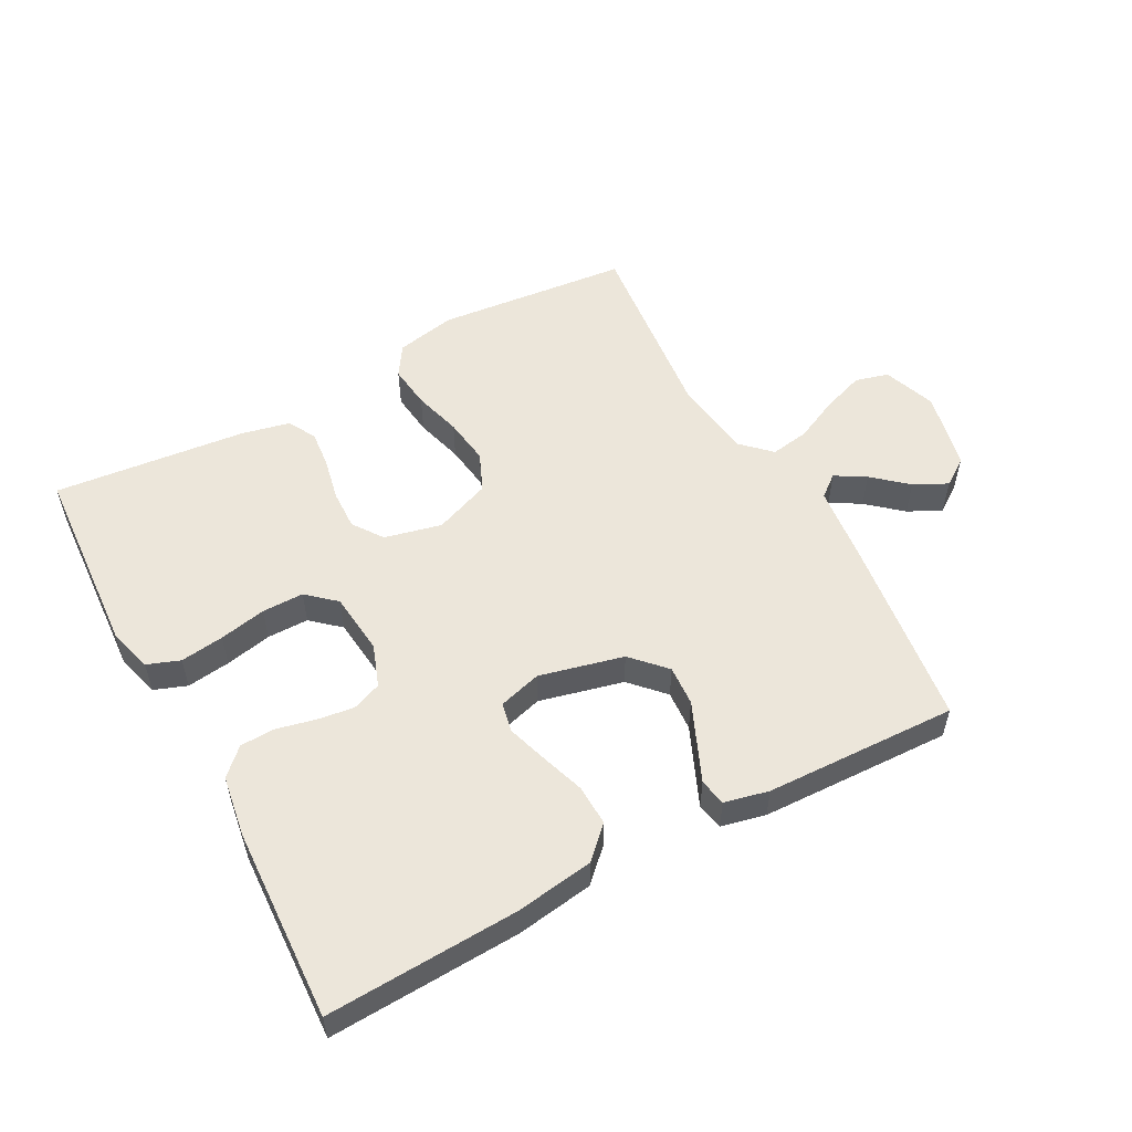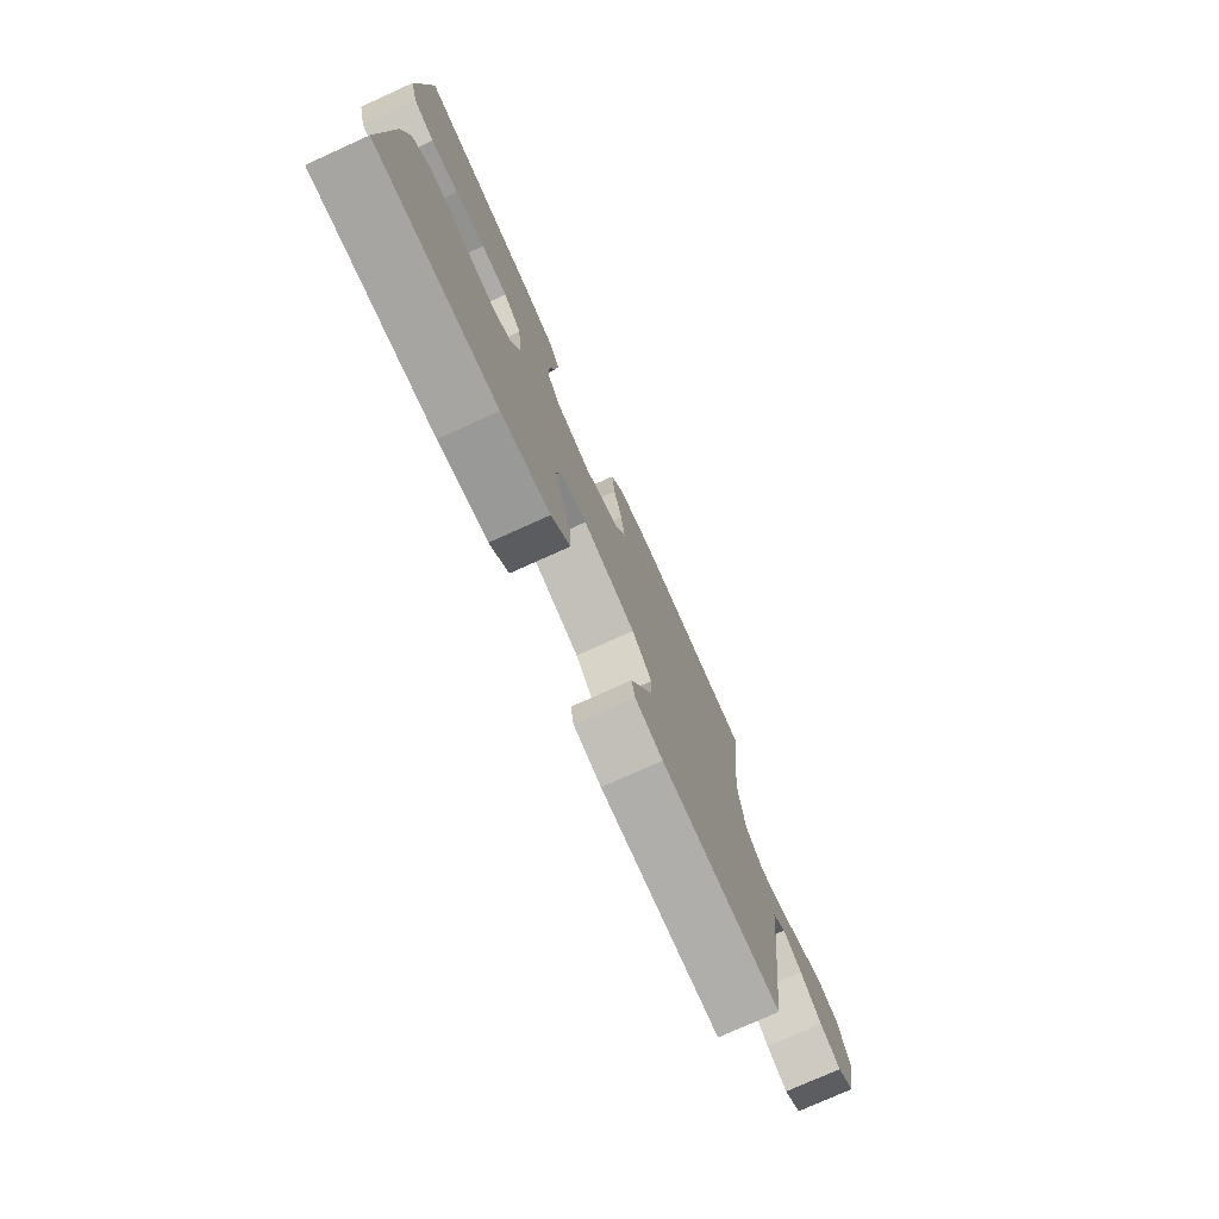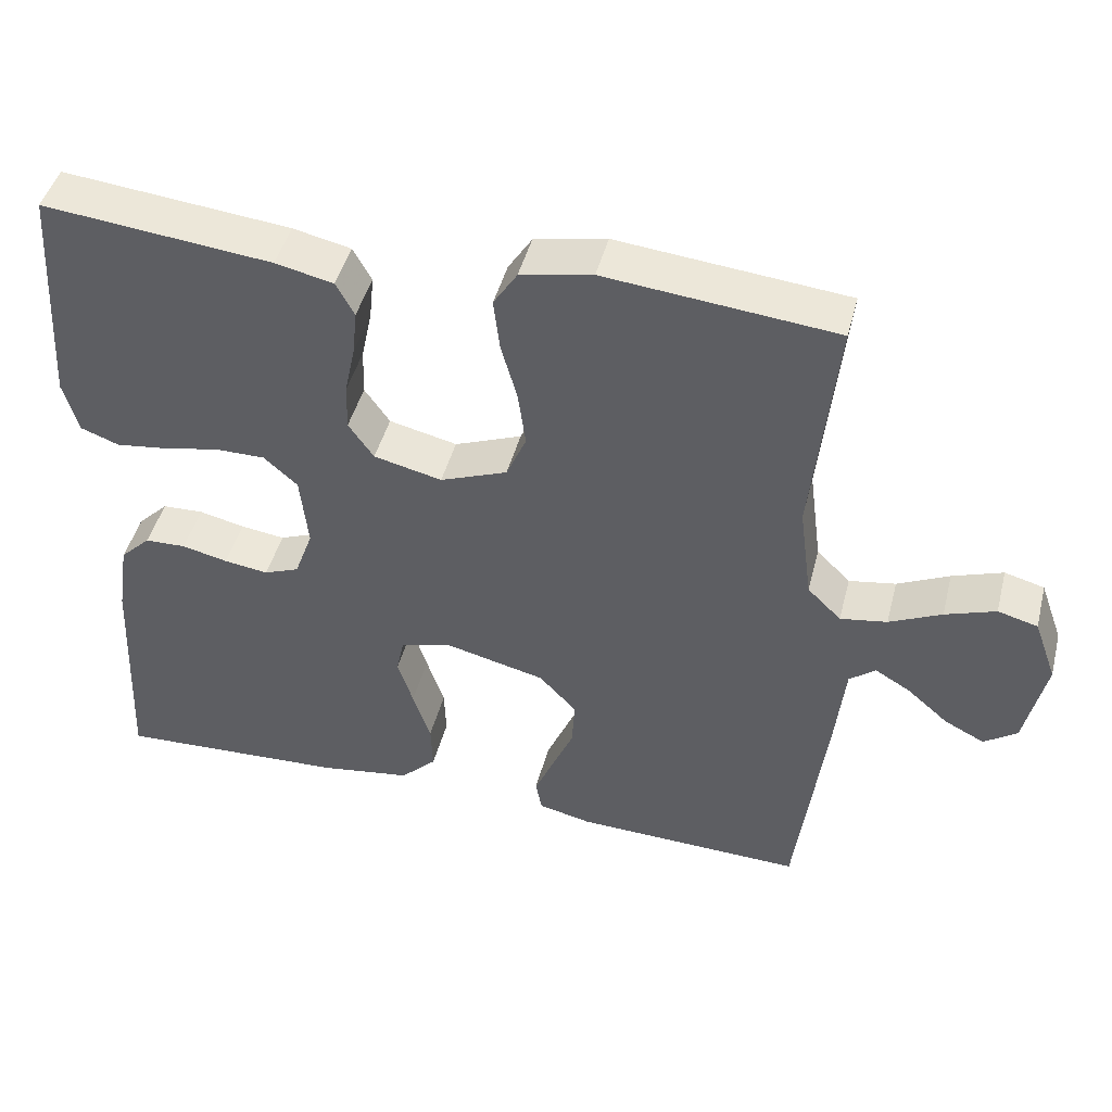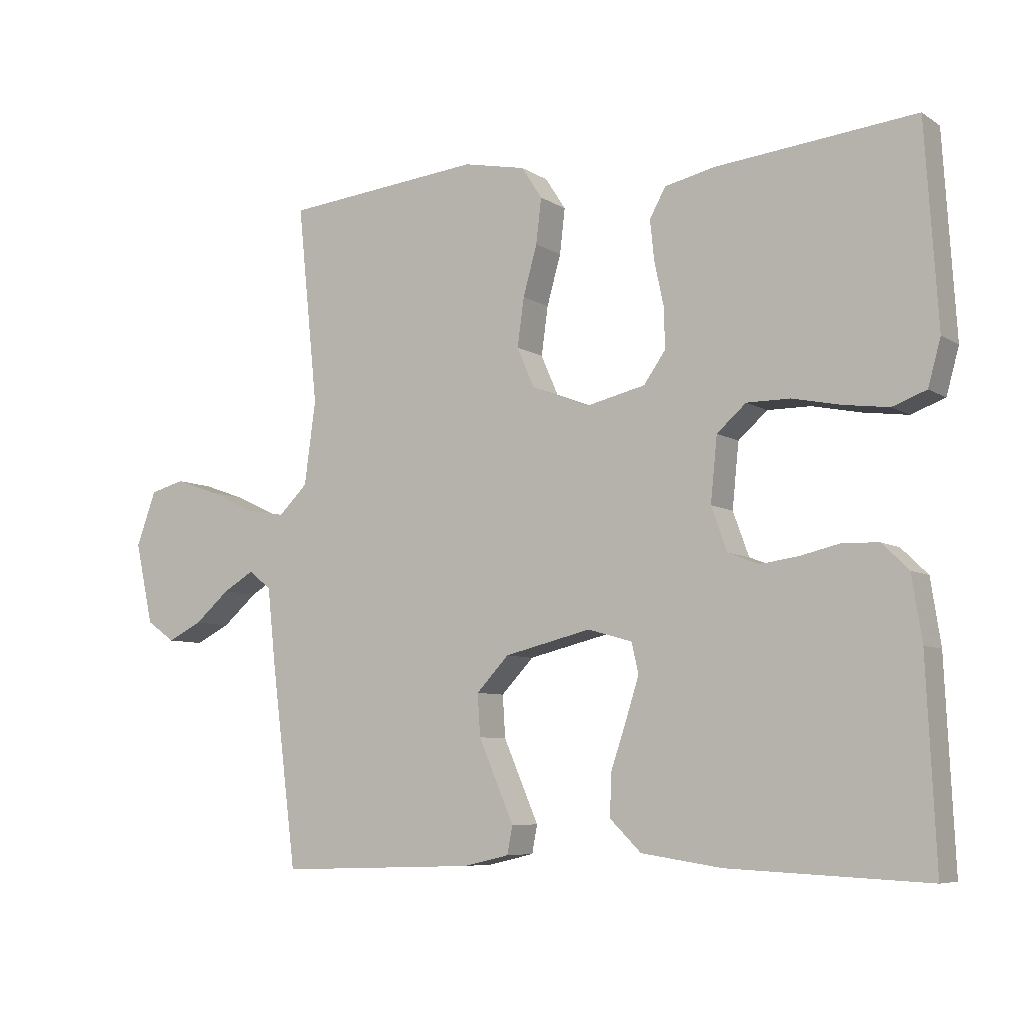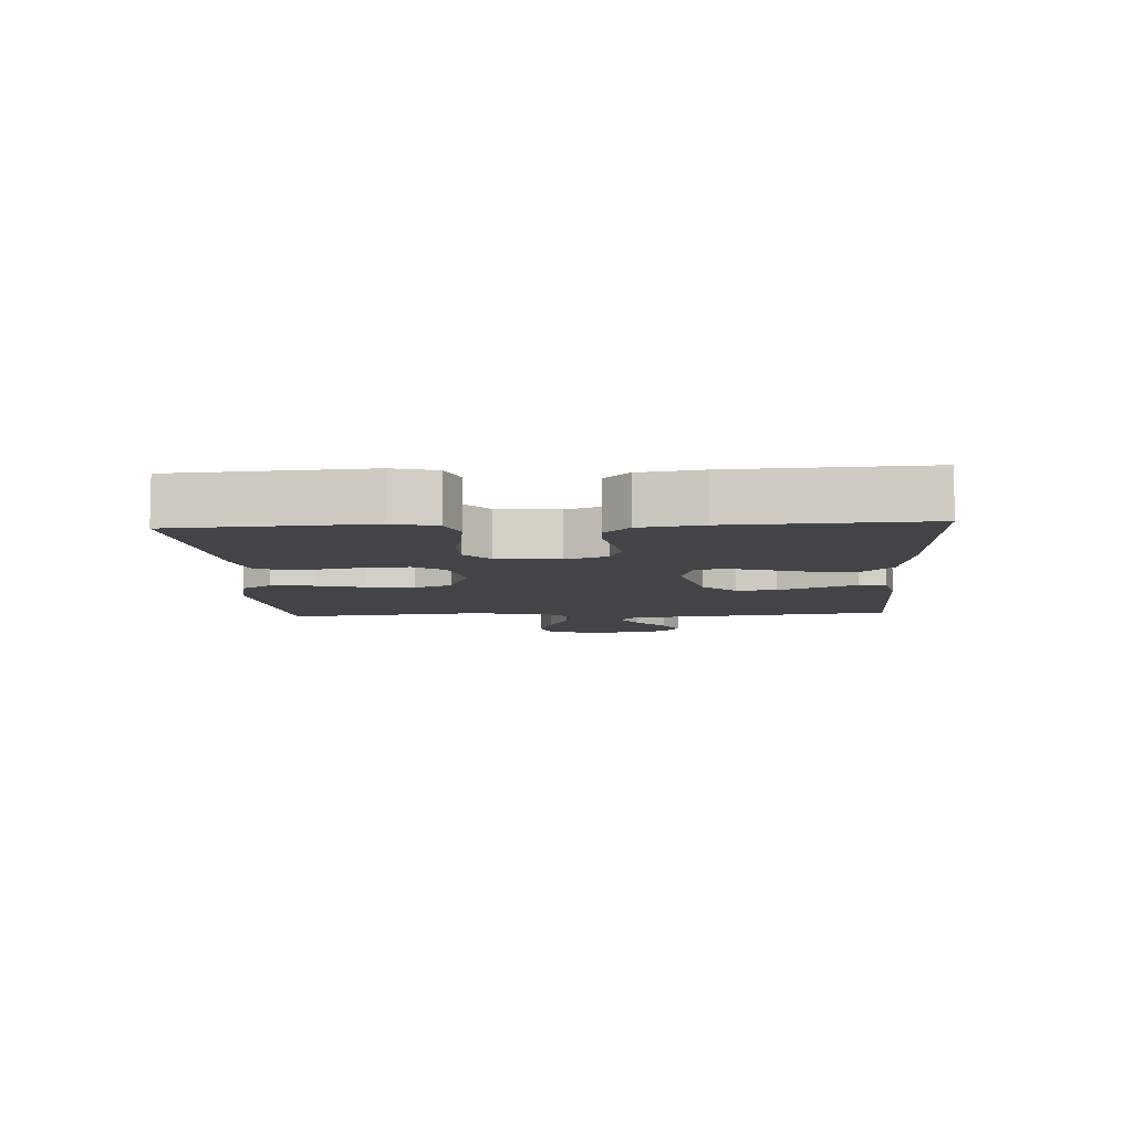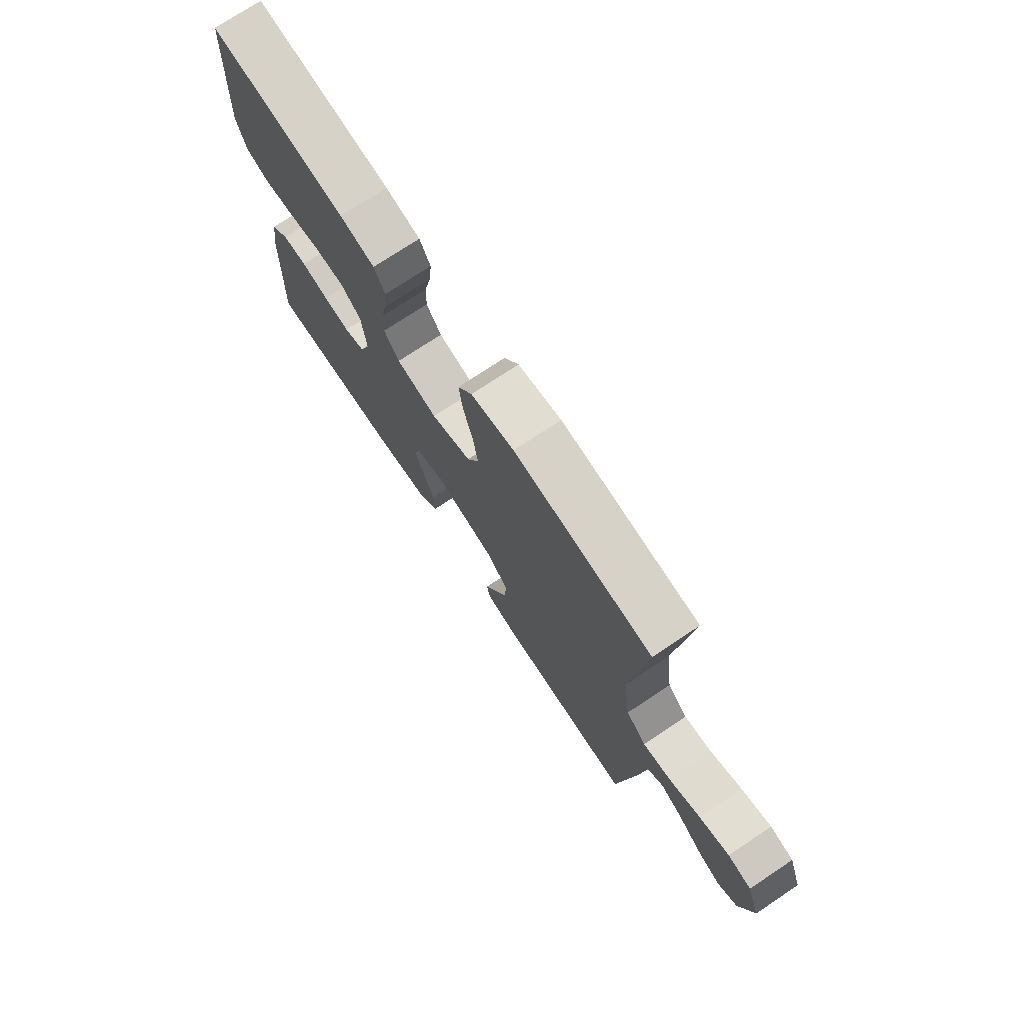
<metadata>
{"format":"obj","ext":"obj","renderer":"f3d","projection":"perspective","resolution":1024,"background":"white","views":[{"elev":54.3,"azim":151.6,"up":"+Y"},{"elev":-76.2,"azim":114.3,"up":"+Z"},{"elev":45.4,"azim":-165.7,"up":"+Z"},{"elev":-7.0,"azim":30.4,"up":"+Z"},{"elev":-7.7,"azim":93.4,"up":"+Y"},{"elev":74.4,"azim":-123.6,"up":"+Z"}]}
</metadata>
<code>
v -0.5 0.07 0.5
v -0.2 0.07 0.53
v -0.106 0.07 0.511
v -0.075 0.07 0.463
v -0.083 0.07 0.395
v -0.104 0.07 0.32
v -0.114 0.07 0.247
v -0.088 0.07 0.187
v 0 0.07 0.153
v 0.089 0.07 0.174
v 0.122 0.07 0.221
v 0.12 0.07 0.283
v 0.106 0.07 0.349
v 0.1 0.07 0.408
v 0.124 0.07 0.452
v 0.2 0.07 0.469
v 0.5 0.07 0.5
v 0.519 0.07 0.2
v 0.5 0.07 0.131
v 0.449 0.07 0.112
v 0.381 0.07 0.121
v 0.308 0.07 0.136
v 0.243 0.07 0.136
v 0.199 0.07 0.097
v 0.189 0.07 0
v 0.213 0.07 -0.066
v 0.259 0.07 -0.084
v 0.317 0.07 -0.076
v 0.377 0.07 -0.062
v 0.431 0.07 -0.064
v 0.471 0.07 -0.103
v 0.486 0.07 -0.2
v 0.5 0.07 -0.5
v 0.2 0.07 -0.486
v 0.079 0.07 -0.468
v 0.032 0.07 -0.422
v 0.034 0.07 -0.359
v 0.057 0.07 -0.29
v 0.077 0.07 -0.227
v 0.067 0.07 -0.181
v 0 0.07 -0.162
v -0.131 0.07 -0.194
v -0.18 0.07 -0.246
v -0.176 0.07 -0.309
v -0.148 0.07 -0.374
v -0.123 0.07 -0.432
v -0.131 0.07 -0.474
v -0.2 0.07 -0.49
v -0.5 0.07 -0.5
v -0.538 0.07 -0.2
v -0.551 0.07 -0.08
v -0.585 0.07 -0.053
v -0.632 0.07 -0.081
v -0.685 0.07 -0.127
v -0.737 0.07 -0.153
v -0.78 0.07 -0.123
v -0.807 0.07 0
v -0.777 0.07 0.082
v -0.725 0.07 0.096
v -0.659 0.07 0.073
v -0.591 0.07 0.041
v -0.53 0.07 0.031
v -0.486 0.07 0.074
v -0.469 0.07 0.2
v -0.5 0 0.5
v -0.2 0 0.53
v -0.106 0 0.511
v -0.075 0 0.463
v -0.083 0 0.395
v -0.104 0 0.32
v -0.114 0 0.247
v -0.088 0 0.187
v 0 0 0.153
v 0.089 0 0.174
v 0.122 0 0.221
v 0.12 0 0.283
v 0.106 0 0.349
v 0.1 0 0.408
v 0.124 0 0.452
v 0.2 0 0.469
v 0.5 0 0.5
v 0.519 0 0.2
v 0.5 0 0.131
v 0.449 0 0.112
v 0.381 0 0.121
v 0.308 0 0.136
v 0.243 0 0.136
v 0.199 0 0.097
v 0.189 0 0
v 0.213 0 -0.066
v 0.259 0 -0.084
v 0.317 0 -0.076
v 0.377 0 -0.062
v 0.431 0 -0.064
v 0.471 0 -0.103
v 0.486 0 -0.2
v 0.5 0 -0.5
v 0.2 0 -0.486
v 0.079 0 -0.468
v 0.032 0 -0.422
v 0.034 0 -0.359
v 0.057 0 -0.29
v 0.077 0 -0.227
v 0.067 0 -0.181
v 0 0 -0.162
v -0.131 0 -0.194
v -0.18 0 -0.246
v -0.176 0 -0.309
v -0.148 0 -0.374
v -0.123 0 -0.432
v -0.131 0 -0.474
v -0.2 0 -0.49
v -0.5 0 -0.5
v -0.538 0 -0.2
v -0.551 0 -0.08
v -0.585 0 -0.053
v -0.632 0 -0.081
v -0.685 0 -0.127
v -0.737 0 -0.153
v -0.78 0 -0.123
v -0.807 0 0
v -0.777 0 0.082
v -0.725 0 0.096
v -0.659 0 0.073
v -0.591 0 0.041
v -0.53 0 0.031
v -0.486 0 0.074
v -0.469 0 0.2
f 58 59 60 61
f 56 57 58 61
f 56 61 62
f 53 54 55 56
f 52 53 56 62
f 51 52 62 63
f 49 50 51 63
f 45 46 47 48
f 44 45 48 49
f 43 44 49 63
f 35 36 37 38
f 35 38 39
f 34 35 39
f 33 34 39 40
f 31 32 33 40
f 28 29 30 31
f 27 28 31 40
f 19 20 21 22
f 17 18 19 22
f 17 22 23
f 16 17 23 24
f 12 13 14 15
f 11 12 15 16
f 3 4 5 6
f 3 6 7
f 64 1 2 3
f 64 3 7
f 42 43 63 64
f 41 42 64 7
f 26 27 40 41
f 25 26 41
f 11 16 24 25
f 10 11 25 41
f 9 10 41
f 8 9 41
f 7 8 41
f 125 124 123 122
f 125 122 121 120
f 126 125 120
f 120 119 118 117
f 126 120 117 116
f 127 126 116 115
f 127 115 114 113
f 112 111 110 109
f 113 112 109 108
f 127 113 108 107
f 102 101 100 99
f 103 102 99
f 103 99 98
f 104 103 98 97
f 104 97 96 95
f 95 94 93 92
f 104 95 92 91
f 86 85 84 83
f 86 83 82 81
f 87 86 81
f 88 87 81 80
f 79 78 77 76
f 80 79 76 75
f 70 69 68 67
f 71 70 67
f 67 66 65 128
f 71 67 128
f 128 127 107 106
f 71 128 106 105
f 105 104 91 90
f 105 90 89
f 89 88 80 75
f 105 89 75 74
f 105 74 73
f 105 73 72
f 105 72 71
f 1 65 66 2
f 2 66 67 3
f 3 67 68 4
f 4 68 69 5
f 5 69 70 6
f 6 70 71 7
f 7 71 72 8
f 8 72 73 9
f 9 73 74 10
f 10 74 75 11
f 11 75 76 12
f 12 76 77 13
f 13 77 78 14
f 14 78 79 15
f 15 79 80 16
f 16 80 81 17
f 17 81 82 18
f 18 82 83 19
f 19 83 84 20
f 20 84 85 21
f 21 85 86 22
f 22 86 87 23
f 23 87 88 24
f 24 88 89 25
f 25 89 90 26
f 26 90 91 27
f 27 91 92 28
f 28 92 93 29
f 29 93 94 30
f 30 94 95 31
f 31 95 96 32
f 32 96 97 33
f 33 97 98 34
f 34 98 99 35
f 35 99 100 36
f 36 100 101 37
f 37 101 102 38
f 38 102 103 39
f 39 103 104 40
f 40 104 105 41
f 41 105 106 42
f 42 106 107 43
f 43 107 108 44
f 44 108 109 45
f 45 109 110 46
f 46 110 111 47
f 47 111 112 48
f 48 112 113 49
f 49 113 114 50
f 50 114 115 51
f 51 115 116 52
f 52 116 117 53
f 53 117 118 54
f 54 118 119 55
f 55 119 120 56
f 56 120 121 57
f 57 121 122 58
f 58 122 123 59
f 59 123 124 60
f 60 124 125 61
f 61 125 126 62
f 62 126 127 63
f 63 127 128 64
f 64 128 65 1

</code>
